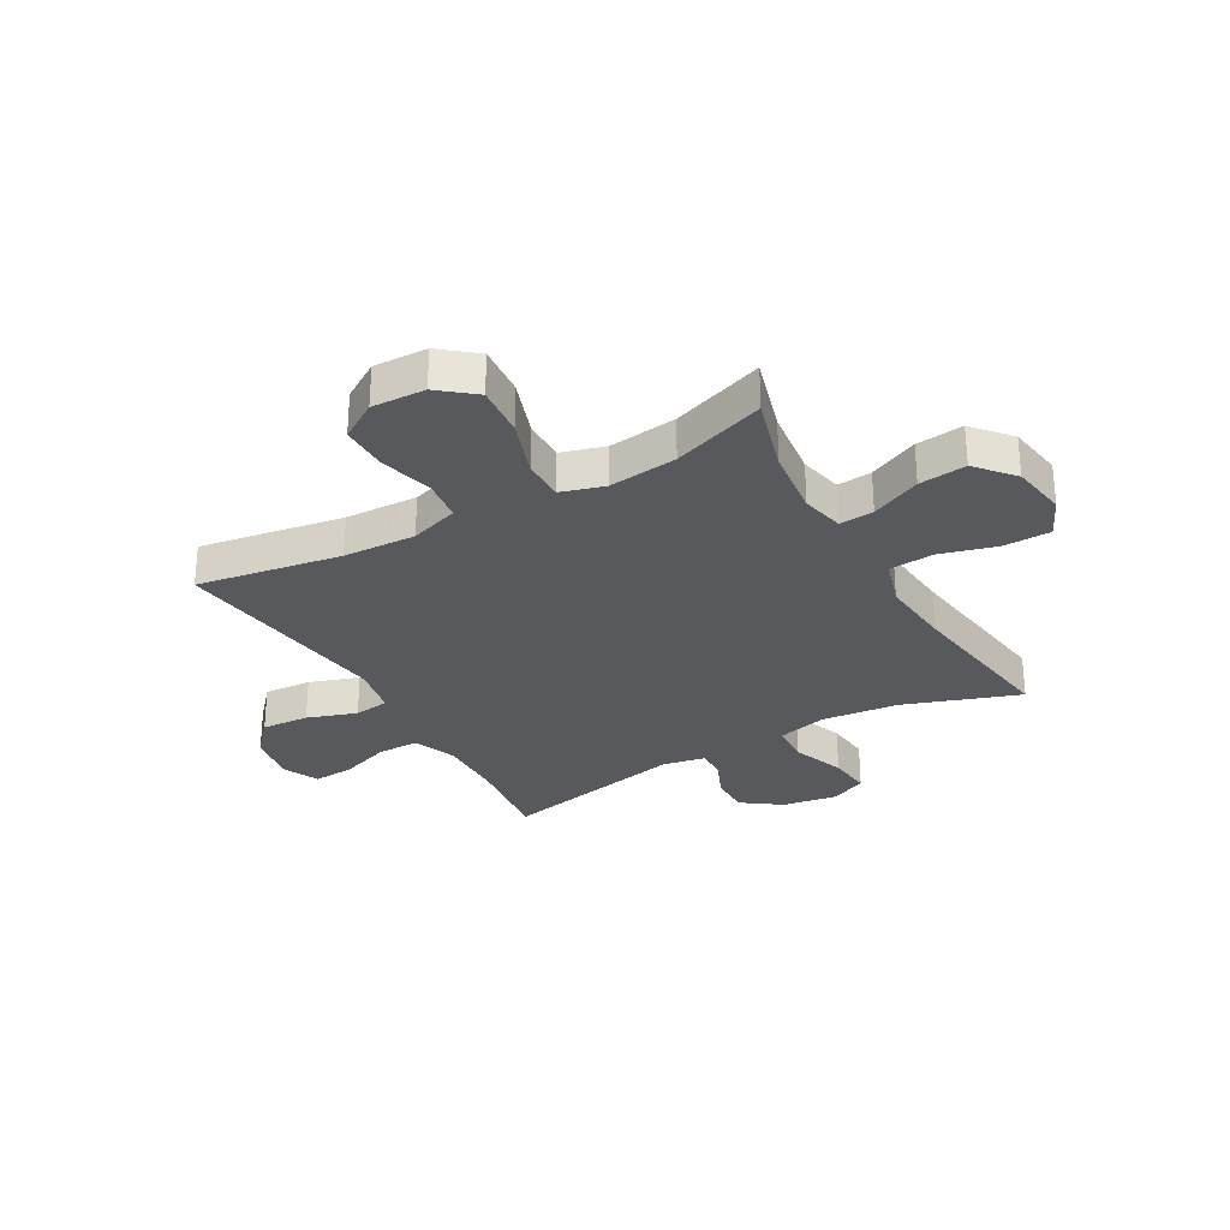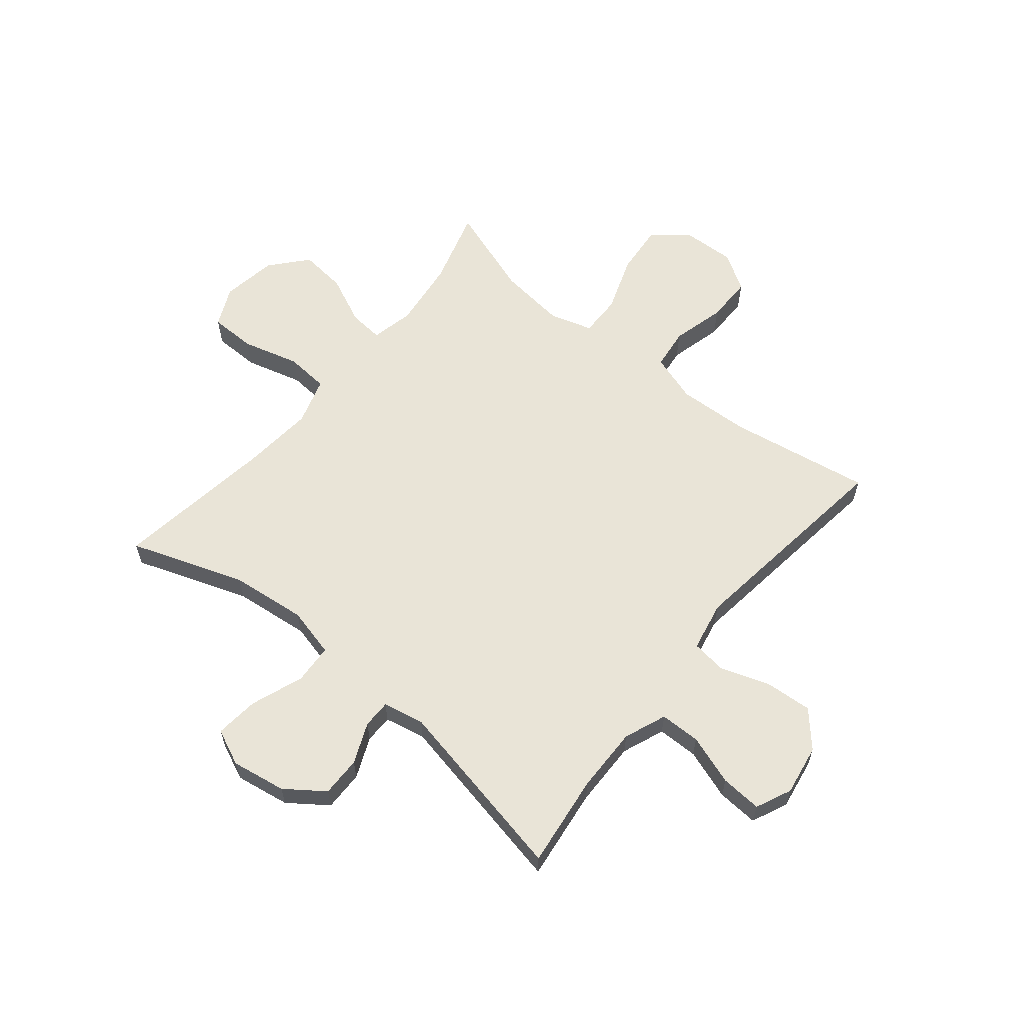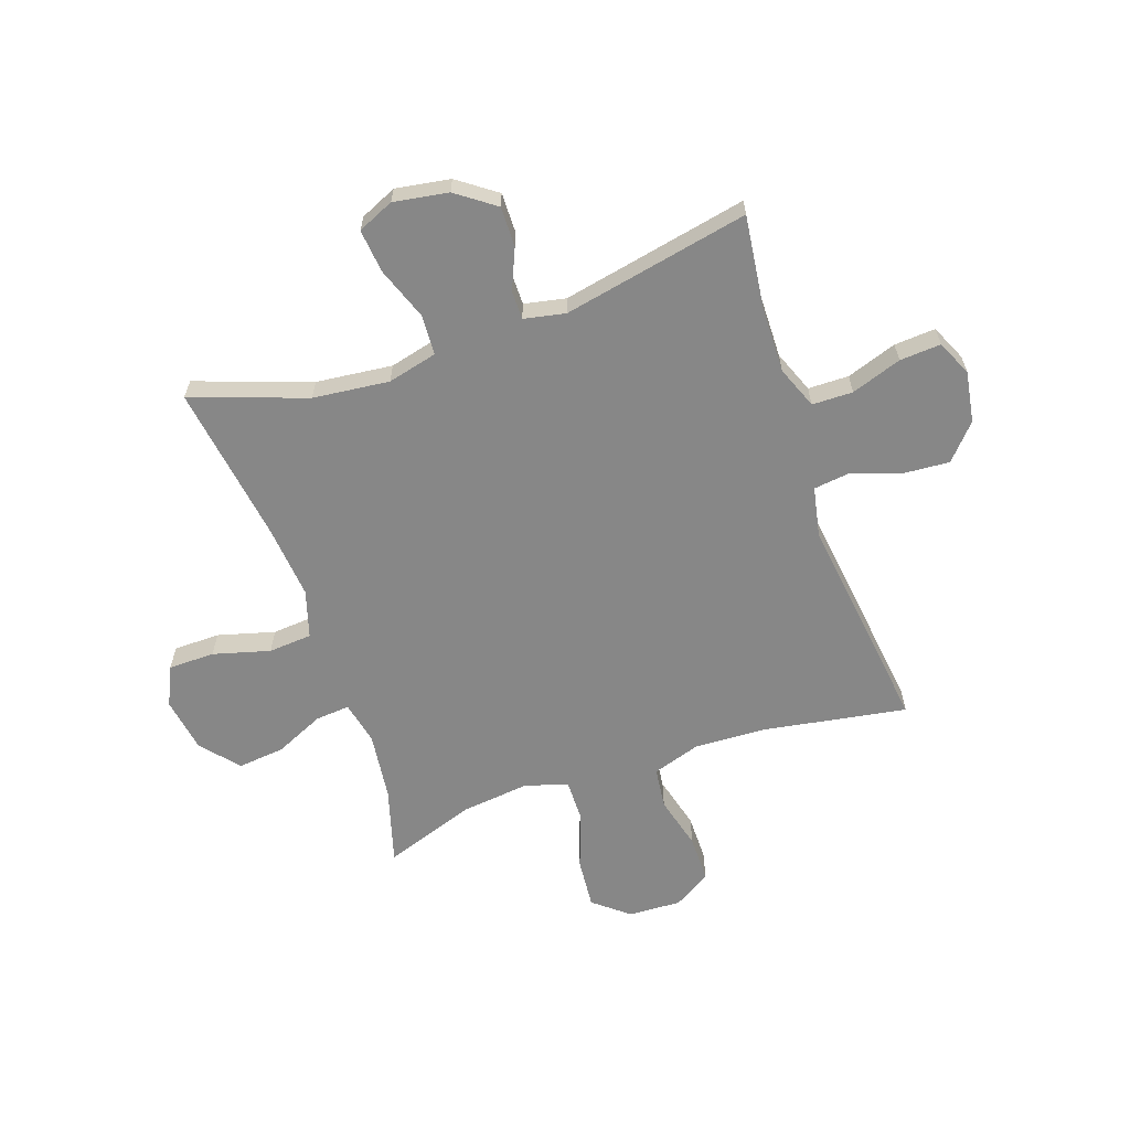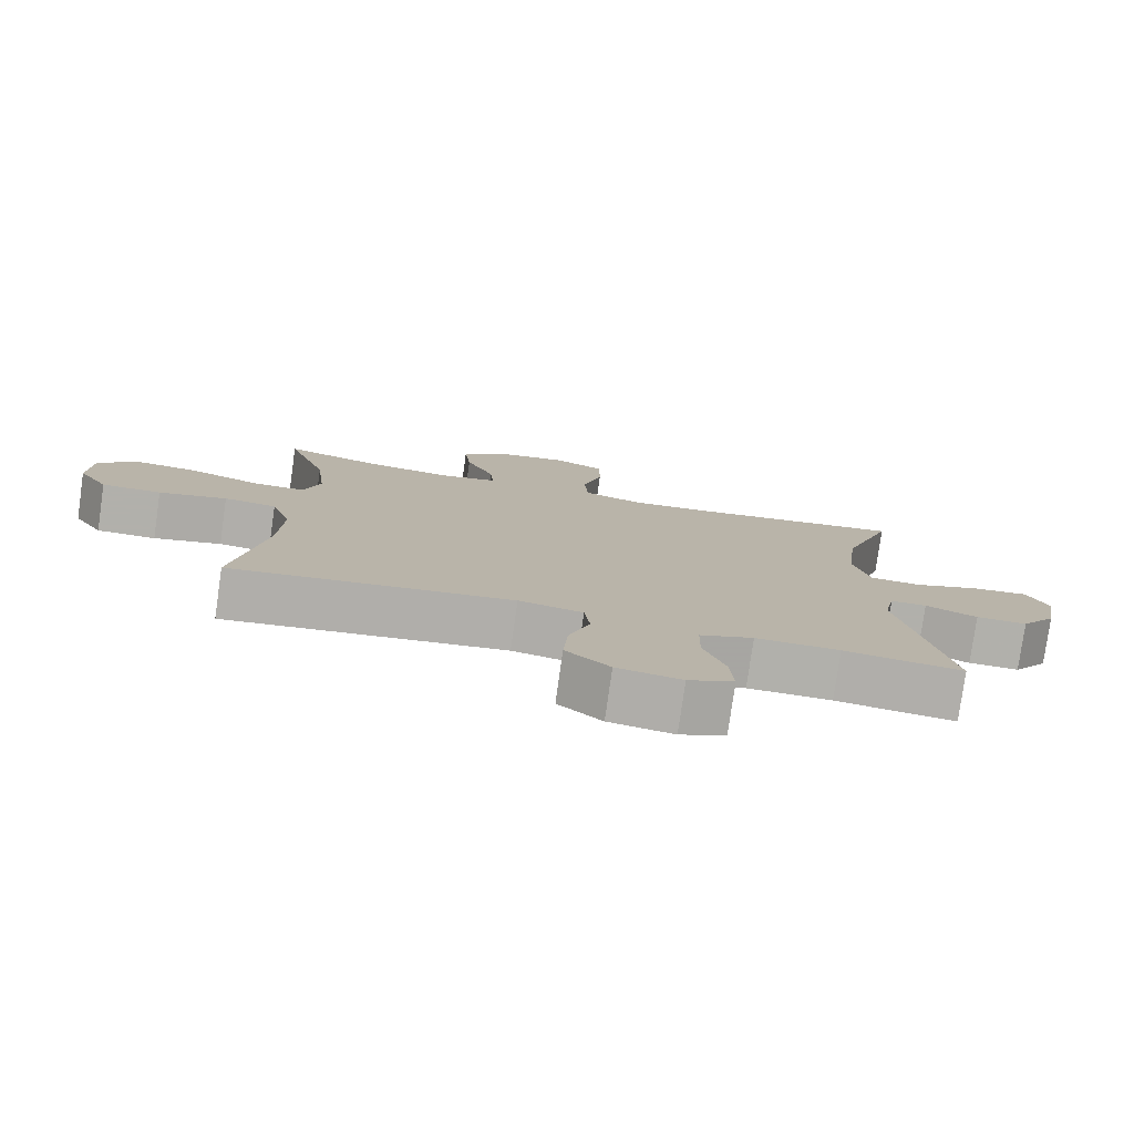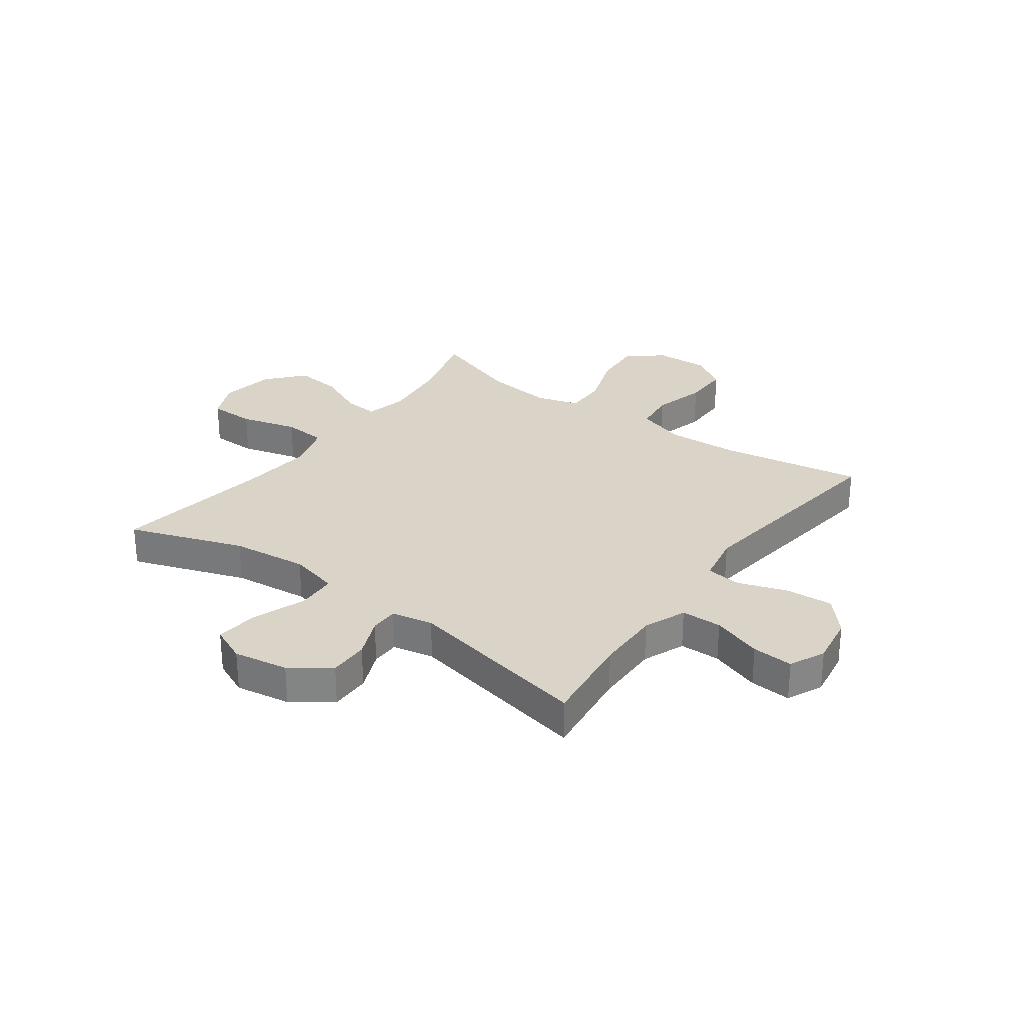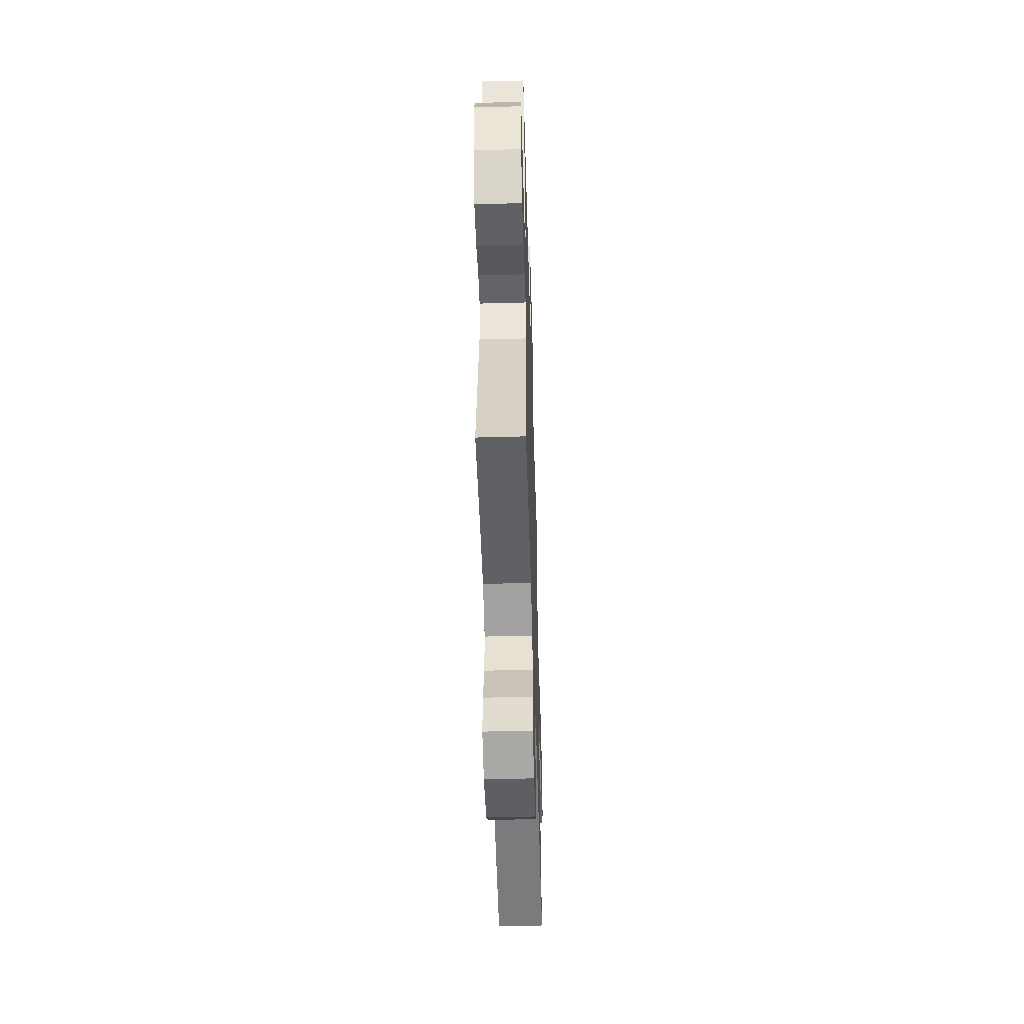
<metadata>
{"format":"obj","ext":"obj","renderer":"f3d","projection":"perspective","resolution":1024,"background":"white","views":[{"elev":-29.4,"azim":-60.3,"up":"+Y"},{"elev":60.9,"azim":129.3,"up":"+Y"},{"elev":-62.5,"azim":109.0,"up":"+Y"},{"elev":-78.5,"azim":-8.1,"up":"+Z"},{"elev":28.7,"azim":126.2,"up":"+Y"},{"elev":-51.2,"azim":91.7,"up":"+Z"}]}
</metadata>
<code>
v -0.5 0.07 -0.5
v -0.457 0.07 -0.244
v -0.451 0.07 -0.115
v -0.479 0.07 -0.028
v -0.553 0.07 -0.019
v -0.649 0.07 -0.044
v -0.733 0.07 -0.044
v -0.775 0.07 0.023
v -0.771 0.07 0.118
v -0.72 0.07 0.181
v -0.629 0.07 0.173
v -0.527 0.07 0.137
v -0.452 0.07 0.136
v -0.429 0.07 0.213
v -0.443 0.07 0.335
v -0.5 0.07 0.5
v -0.363 0.07 0.46
v -0.24 0.07 0.445
v -0.163 0.07 0.462
v -0.168 0.07 0.523
v -0.208 0.07 0.611
v -0.217 0.07 0.695
v -0.151 0.07 0.752
v -0.052 0.07 0.768
v 0.019 0.07 0.735
v 0.02 0.07 0.652
v -0.008 0.07 0.55
v -0.002 0.07 0.472
v 0.083 0.07 0.446
v 0.212 0.07 0.458
v 0.5 0.07 0.5
v 0.428 0.07 0.295
v 0.413 0.07 0.158
v 0.435 0.07 0.069
v 0.507 0.07 0.065
v 0.602 0.07 0.1
v 0.68 0.07 0.108
v 0.709 0.07 0.043
v 0.693 0.07 -0.055
v 0.643 0.07 -0.124
v 0.571 0.07 -0.123
v 0.498 0.07 -0.092
v 0.447 0.07 -0.092
v 0.432 0.07 -0.166
v 0.5 0.07 -0.5
v 0.333 0.07 -0.479
v 0.215 0.07 -0.477
v 0.139 0.07 -0.507
v 0.138 0.07 -0.58
v 0.169 0.07 -0.67
v 0.174 0.07 -0.744
v 0.11 0.07 -0.773
v 0.019 0.07 -0.758
v -0.043 0.07 -0.703
v -0.037 0.07 -0.618
v -0.007 0.07 -0.53
v -0.015 0.07 -0.467
v -0.105 0.07 -0.449
v -0.5 0 -0.5
v -0.457 0 -0.244
v -0.451 0 -0.115
v -0.479 0 -0.028
v -0.553 0 -0.019
v -0.649 0 -0.044
v -0.733 0 -0.044
v -0.775 0 0.023
v -0.771 0 0.118
v -0.72 0 0.181
v -0.629 0 0.173
v -0.527 0 0.137
v -0.452 0 0.136
v -0.429 0 0.213
v -0.443 0 0.335
v -0.5 0 0.5
v -0.363 0 0.46
v -0.24 0 0.445
v -0.163 0 0.462
v -0.168 0 0.523
v -0.208 0 0.611
v -0.217 0 0.695
v -0.151 0 0.752
v -0.052 0 0.768
v 0.019 0 0.735
v 0.02 0 0.652
v -0.008 0 0.55
v -0.002 0 0.472
v 0.083 0 0.446
v 0.212 0 0.458
v 0.5 0 0.5
v 0.428 0 0.295
v 0.413 0 0.158
v 0.435 0 0.069
v 0.507 0 0.065
v 0.602 0 0.1
v 0.68 0 0.108
v 0.709 0 0.043
v 0.693 0 -0.055
v 0.643 0 -0.124
v 0.571 0 -0.123
v 0.498 0 -0.092
v 0.447 0 -0.092
v 0.432 0 -0.166
v 0.5 0 -0.5
v 0.333 0 -0.479
v 0.215 0 -0.477
v 0.139 0 -0.507
v 0.138 0 -0.58
v 0.169 0 -0.67
v 0.174 0 -0.744
v 0.11 0 -0.773
v 0.019 0 -0.758
v -0.043 0 -0.703
v -0.037 0 -0.618
v -0.007 0 -0.53
v -0.015 0 -0.467
v -0.105 0 -0.449
f 54 55 56
f 53 54 56
f 52 53 56
f 51 52 56
f 50 51 56
f 49 50 56
f 48 49 56 57
f 47 48 57
f 46 47 57 58
f 44 45 46
f 43 44 46 58
f 40 41 42
f 39 40 42
f 38 39 42
f 37 38 42
f 36 37 42
f 35 36 42
f 34 35 42 43
f 58 1 2
f 43 58 2
f 34 43 2
f 33 34 2
f 30 31 32
f 33 2 3
f 32 33 3
f 30 32 3
f 29 30 3
f 25 26 27
f 24 25 27
f 23 24 27
f 22 23 27
f 21 22 27
f 20 21 27
f 19 20 27 28
f 29 3 4
f 28 29 4
f 19 28 4
f 18 19 4
f 15 16 17
f 14 15 17 18
f 10 11 12
f 9 10 12
f 8 9 12
f 7 8 12
f 6 7 12
f 5 6 12
f 5 12 13
f 4 5 13
f 4 13 14 18
f 114 113 112
f 114 112 111
f 114 111 110
f 114 110 109
f 114 109 108
f 114 108 107
f 115 114 107 106
f 115 106 105
f 116 115 105 104
f 104 103 102
f 116 104 102 101
f 100 99 98
f 100 98 97
f 100 97 96
f 100 96 95
f 100 95 94
f 100 94 93
f 101 100 93 92
f 60 59 116
f 60 116 101
f 60 101 92
f 60 92 91
f 90 89 88
f 61 60 91
f 61 91 90
f 61 90 88
f 61 88 87
f 85 84 83
f 85 83 82
f 85 82 81
f 85 81 80
f 85 80 79
f 85 79 78
f 86 85 78 77
f 62 61 87
f 62 87 86
f 62 86 77
f 62 77 76
f 75 74 73
f 76 75 73 72
f 70 69 68
f 70 68 67
f 70 67 66
f 70 66 65
f 70 65 64
f 70 64 63
f 71 70 63
f 71 63 62
f 76 72 71 62
f 1 59 60 2
f 2 60 61 3
f 3 61 62 4
f 4 62 63 5
f 5 63 64 6
f 6 64 65 7
f 7 65 66 8
f 8 66 67 9
f 9 67 68 10
f 10 68 69 11
f 11 69 70 12
f 12 70 71 13
f 13 71 72 14
f 14 72 73 15
f 15 73 74 16
f 16 74 75 17
f 17 75 76 18
f 18 76 77 19
f 19 77 78 20
f 20 78 79 21
f 21 79 80 22
f 22 80 81 23
f 23 81 82 24
f 24 82 83 25
f 25 83 84 26
f 26 84 85 27
f 27 85 86 28
f 28 86 87 29
f 29 87 88 30
f 30 88 89 31
f 31 89 90 32
f 32 90 91 33
f 33 91 92 34
f 34 92 93 35
f 35 93 94 36
f 36 94 95 37
f 37 95 96 38
f 38 96 97 39
f 39 97 98 40
f 40 98 99 41
f 41 99 100 42
f 42 100 101 43
f 43 101 102 44
f 44 102 103 45
f 45 103 104 46
f 46 104 105 47
f 47 105 106 48
f 48 106 107 49
f 49 107 108 50
f 50 108 109 51
f 51 109 110 52
f 52 110 111 53
f 53 111 112 54
f 54 112 113 55
f 55 113 114 56
f 56 114 115 57
f 57 115 116 58
f 58 116 59 1

</code>
